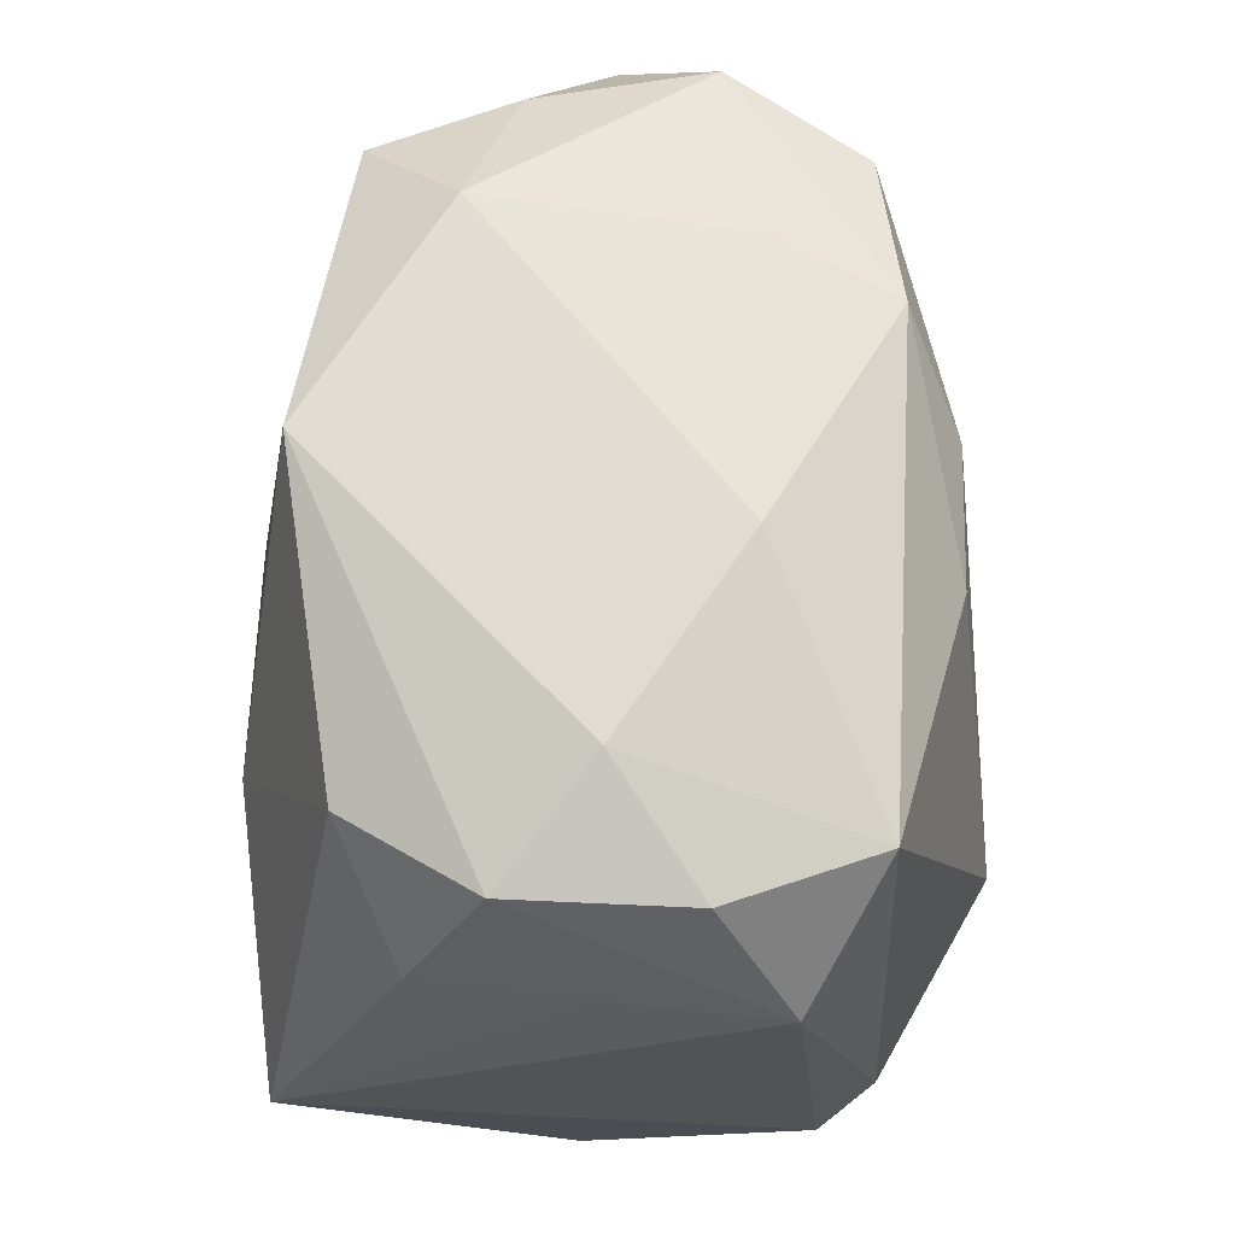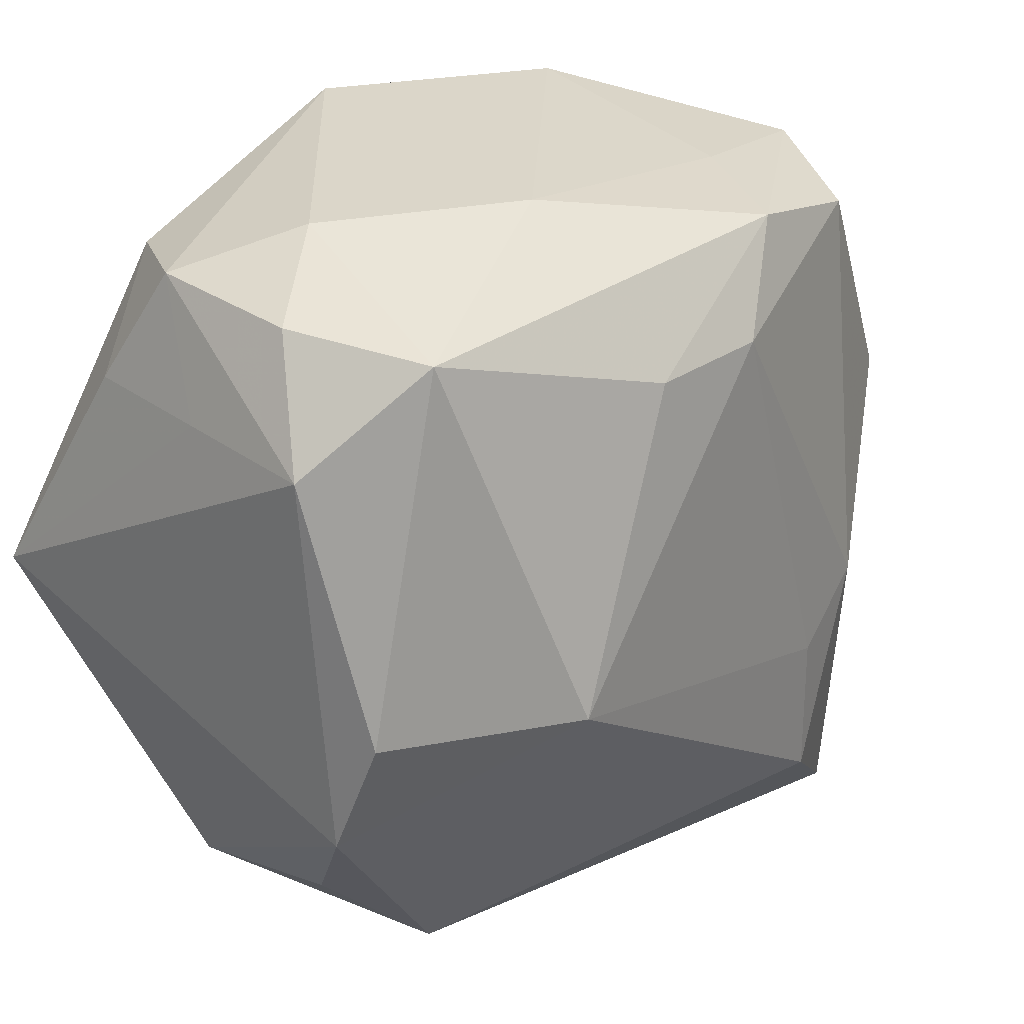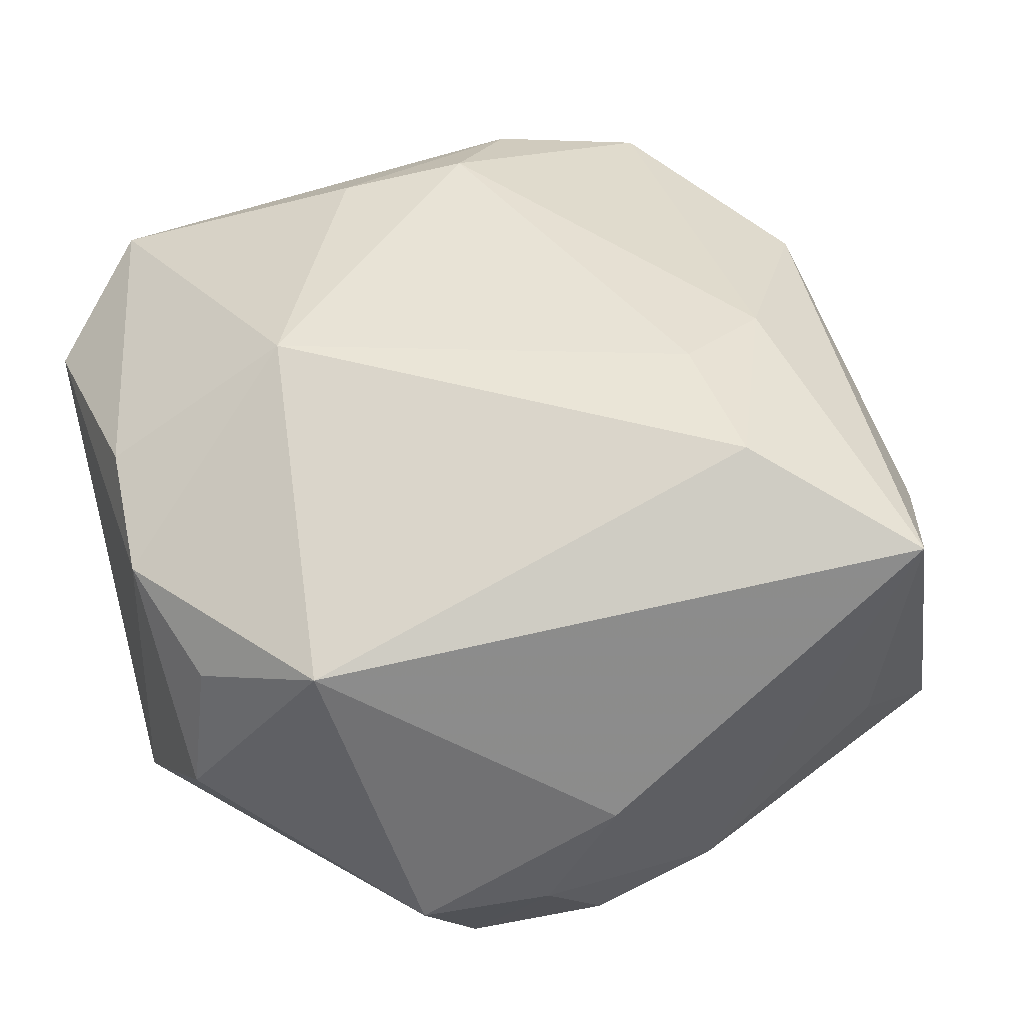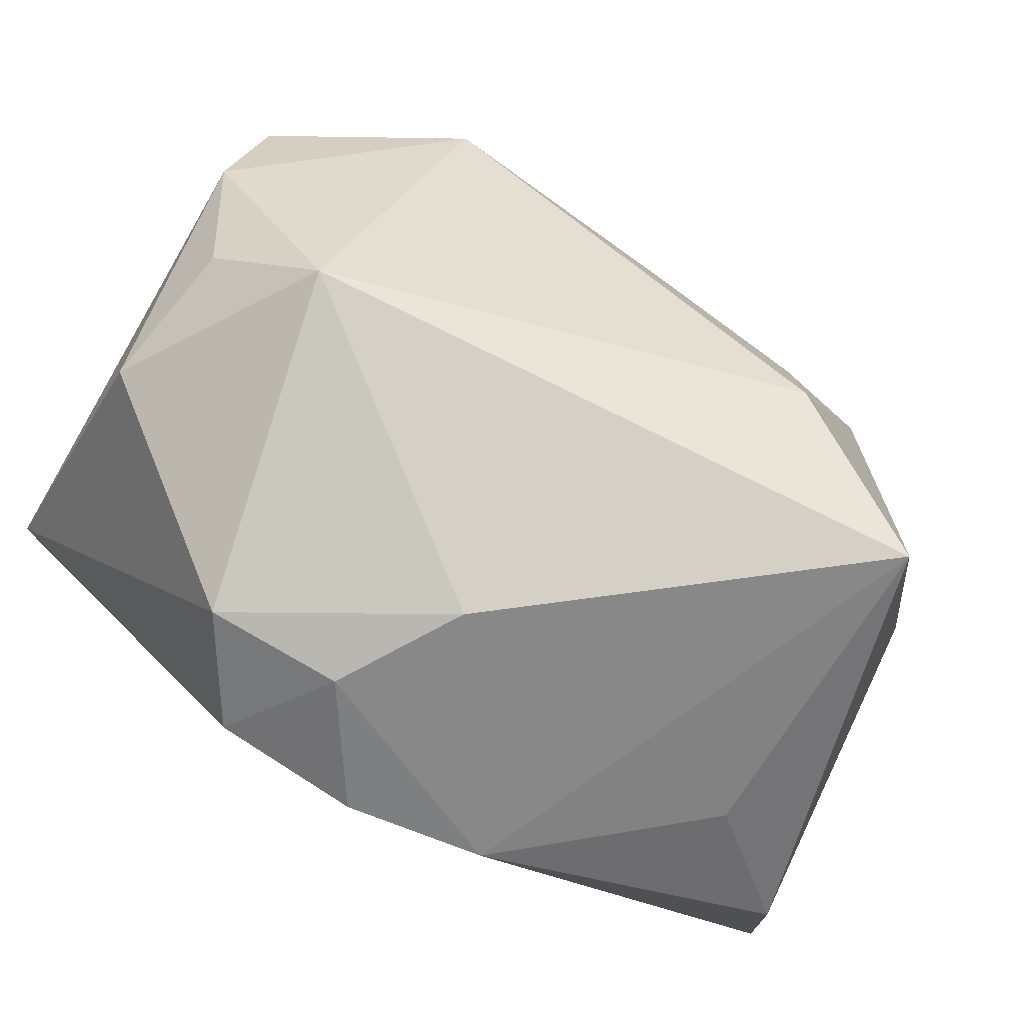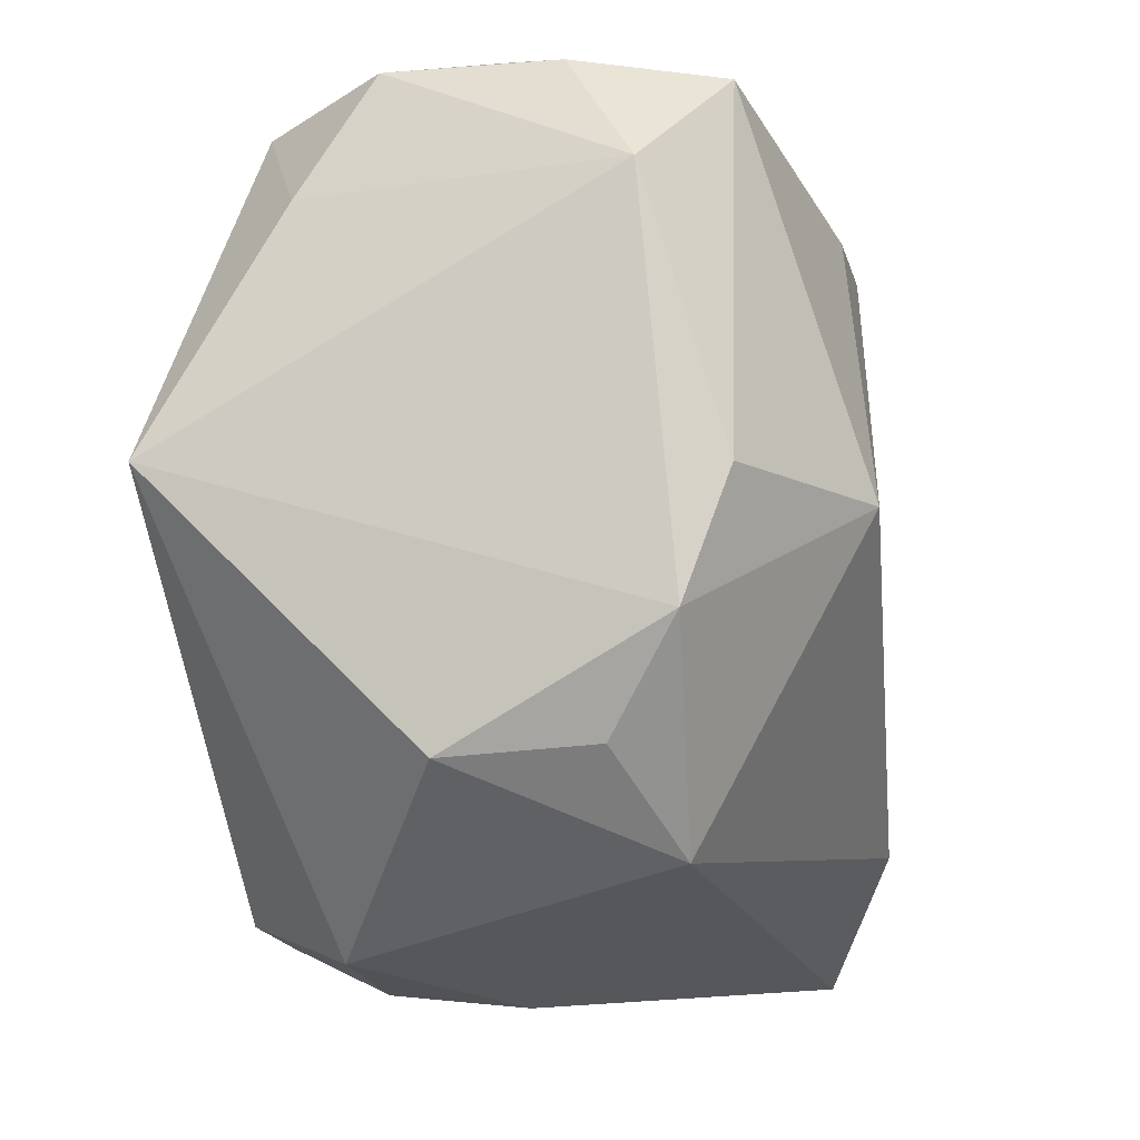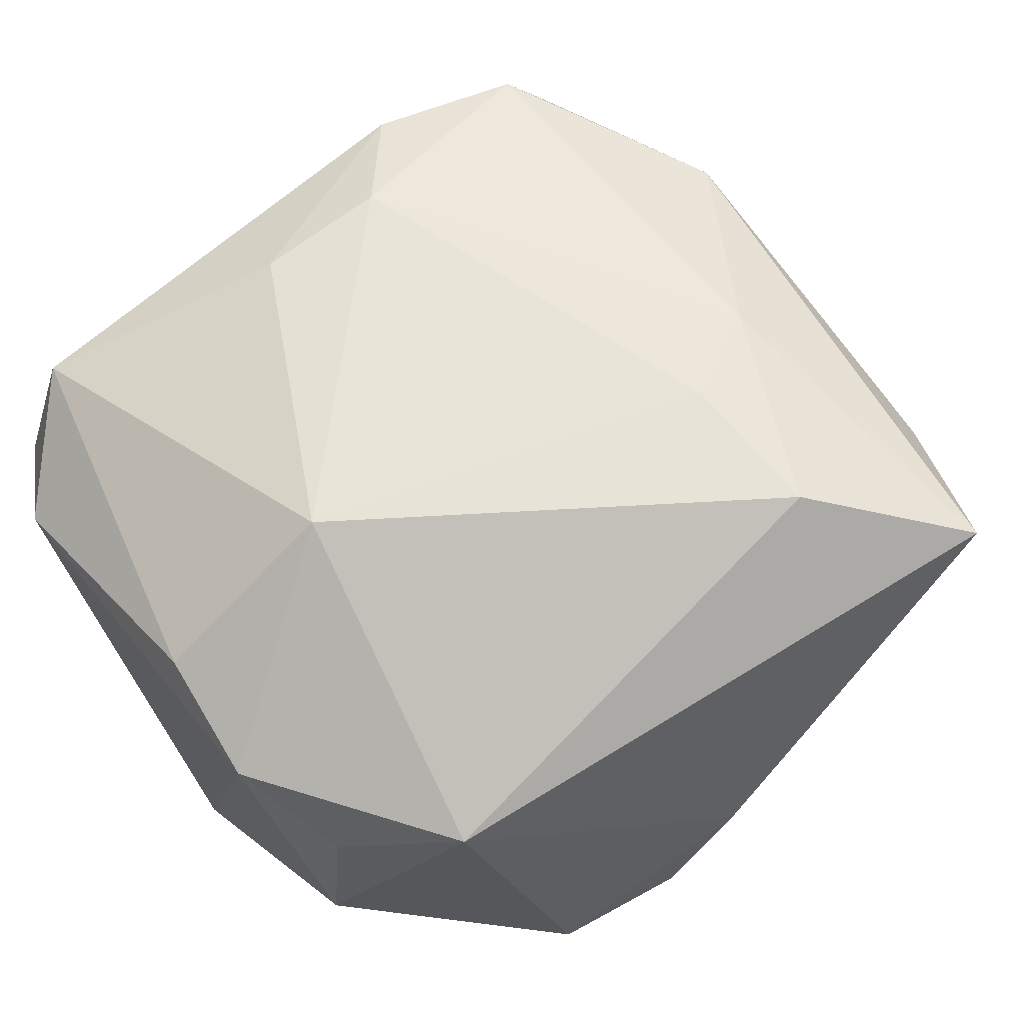
<metadata>
{"format":"obj","ext":"obj","renderer":"f3d","projection":"perspective","resolution":1024,"background":"white","views":[{"elev":68.1,"azim":-91.1,"up":"+Y"},{"elev":29.7,"azim":-48.8,"up":"+Y"},{"elev":44.5,"azim":-18.9,"up":"+Z"},{"elev":-78.4,"azim":-31.6,"up":"+Y"},{"elev":-10.2,"azim":-80.1,"up":"+Y"},{"elev":65.3,"azim":-38.7,"up":"+Z"}]}
</metadata>
<code>
v -0.02465 -0.02756 0.01401
v -0.03007 0.03061 -0.008013
v -0.03415 0.02078 -0.00147
v -0.0324 0.02037 -0.01389
v 0.03521 -0.0117 0.006716
v 0.02617 -0.03509 0.01993
v -0.01486 0.009796 -0.02598
v 0.0302 0.02944 0.008644
v -0.007017 -0.03627 -0.012
v -0.03451 -0.02085 -0.002752
v 0.03277 0.008305 0.01814
v 0.02511 0.02803 -0.01652
v -0.01984 -0.001325 0.02754
v -0.01231 -0.03115 -0.02143
v -0.0003963 -0.03234 -0.02157
v -0.01798 -0.03423 -0.01274
v 0.03556 0.02071 0.001495
v -0.03093 0.03045 0.006039
v -0.03584 0.0005785 -0.02453
v 0.03184 -0.02247 0.01282
v -0.03595 0.02117 0.0119
v 0.03608 -0.02365 -0.01383
v -0.02696 0.02961 0.01798
v 0.02688 -0.02922 -0.006839
v 0.01806 0.03436 -0.009446
v 0.02392 0.02732 0.01923
v -0.03273 -0.01985 0.009302
v 0.029 0.02811 -0.005261
v 0.0008334 0.03436 -0.02093
v 0.03902 -0.01269 -0.01907
v 0.01569 -0.0003154 -0.02482
v 0.02242 -0.007506 0.02406
v 0.01609 -0.0101 -0.02598
v -0.006506 0.03436 0.009904
v 0.01119 -0.03082 -0.01993
v 0.01412 -0.01182 0.02567
v 0.01418 -0.02454 0.02578
v -0.03494 -0.0007792 0.01852
v 0.03469 -0.001764 0.01097
v 0.01126 0.03039 0.02057
v -0.0361 -0.01106 0.01487
v 0.0006009 0.01476 -0.02419
v -0.02336 0.0282 -0.01812
v -0.001316 -0.03719 -0.001836
v -0.006884 0.02274 0.02424
v 0.01608 0.03163 0.01097
v -0.02138 0.03412 -0.0005205
v 0.004285 0.02248 0.02466
f 41 21 19
f 30 33 31
f 7 33 19
f 35 6 44
f 24 6 35
f 35 33 30
f 15 33 35
f 44 6 1
f 1 16 44
f 1 41 27
f 13 41 1
f 22 6 24
f 22 35 30
f 24 35 22
f 30 5 22
f 43 7 19
f 29 7 43
f 19 21 3
f 34 29 47
f 10 41 19
f 27 41 10
f 19 16 10
f 10 1 27
f 16 1 10
f 38 41 13
f 21 41 38
f 14 16 19
f 19 33 14
f 14 33 15
f 44 16 9
f 9 35 44
f 15 35 9
f 9 14 15
f 16 14 9
f 42 31 33
f 33 7 42
f 29 31 42
f 42 7 29
f 40 48 26
f 32 6 11
f 11 26 32
f 32 26 48
f 23 38 13
f 21 38 23
f 23 18 21
f 23 40 34
f 34 47 23
f 23 47 18
f 11 6 20
f 6 22 20
f 20 22 5
f 4 43 19
f 19 3 4
f 29 43 2
f 2 47 29
f 18 47 2
f 43 4 2
f 2 4 3
f 21 18 2
f 2 3 21
f 34 40 46
f 6 32 37
f 13 1 37
f 37 1 6
f 13 48 45
f 45 23 13
f 45 48 40
f 40 23 45
f 8 26 11
f 11 17 8
f 40 26 8
f 8 46 40
f 12 17 30
f 30 31 12
f 12 31 29
f 11 20 39
f 39 20 5
f 39 17 11
f 39 5 30
f 30 17 39
f 36 32 48
f 36 37 32
f 36 48 13
f 13 37 36
f 28 8 17
f 17 12 28
f 25 12 29
f 46 8 25
f 8 28 25
f 25 28 12
f 25 29 34
f 34 46 25

</code>
